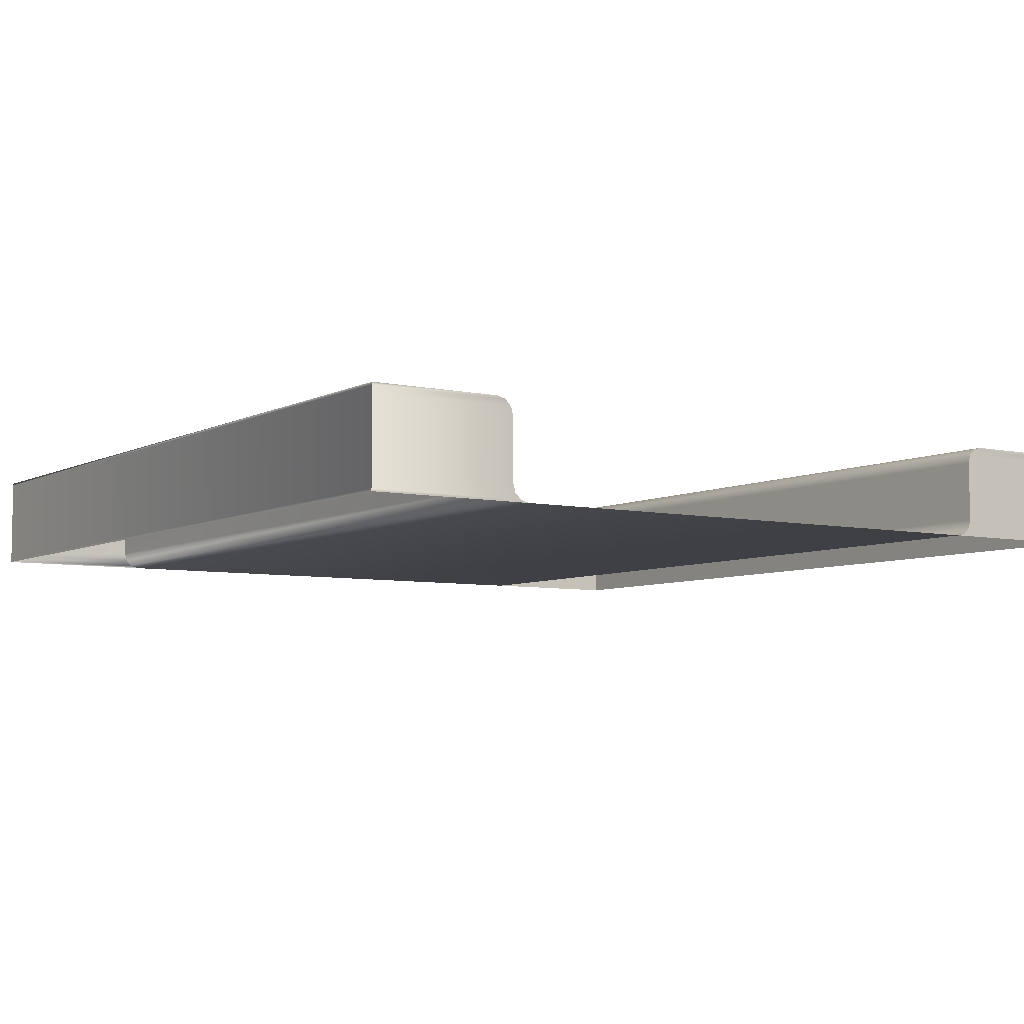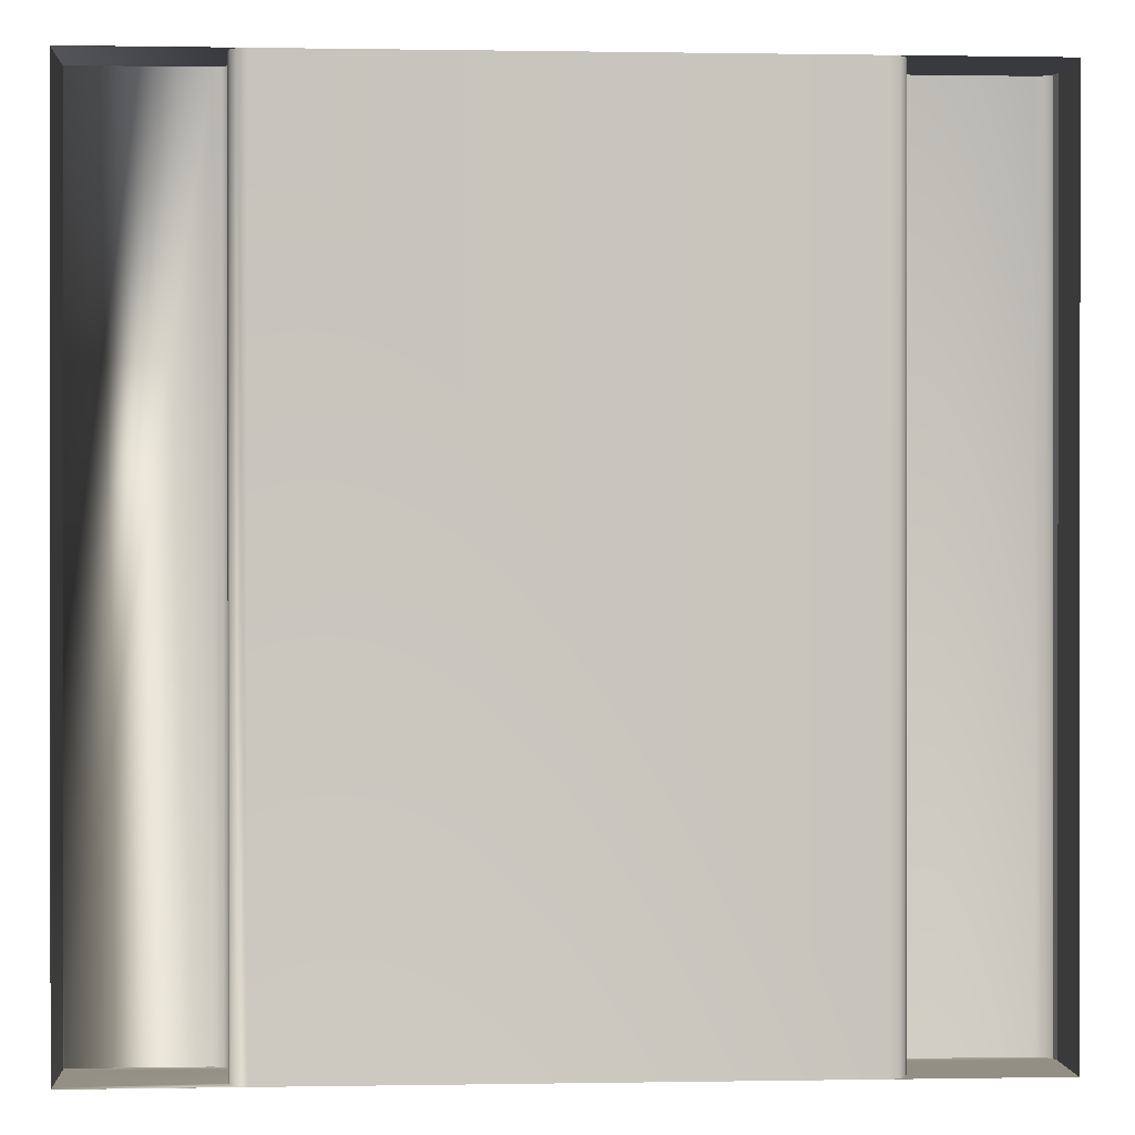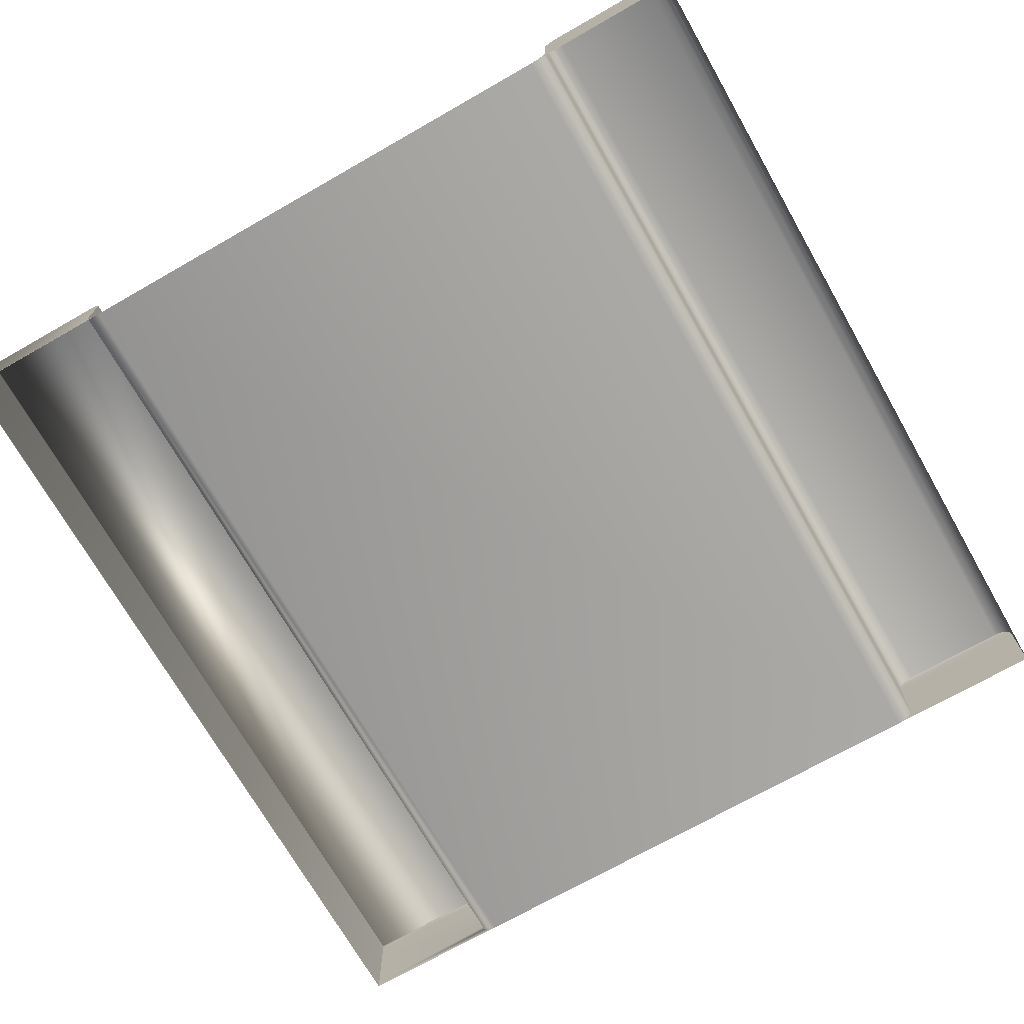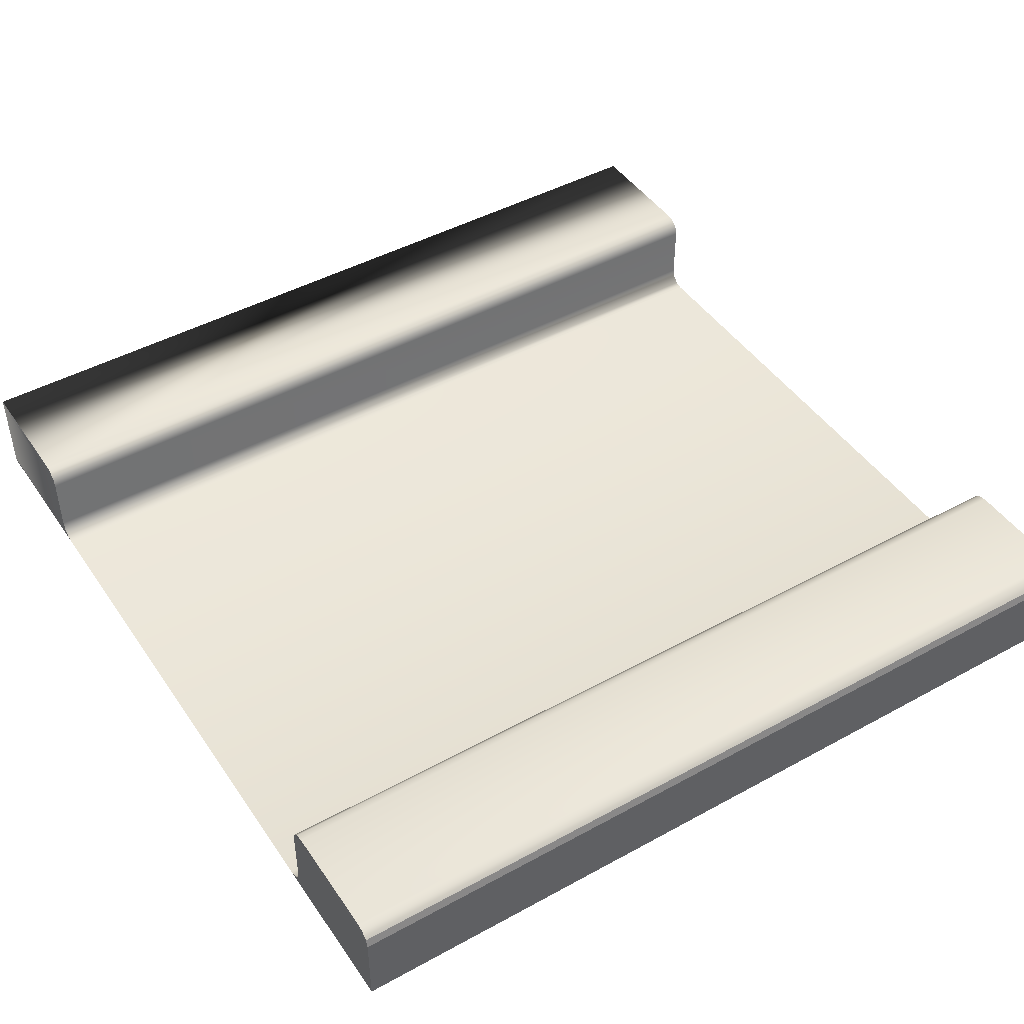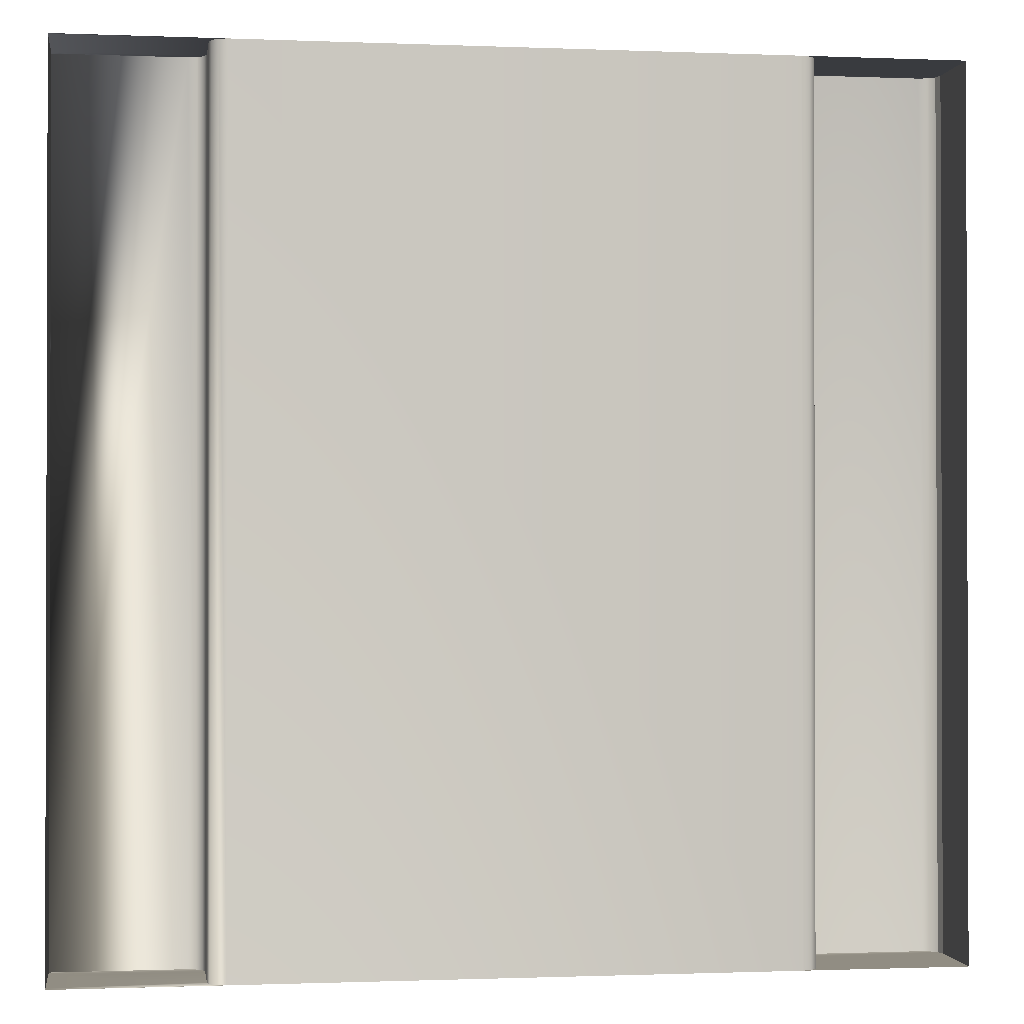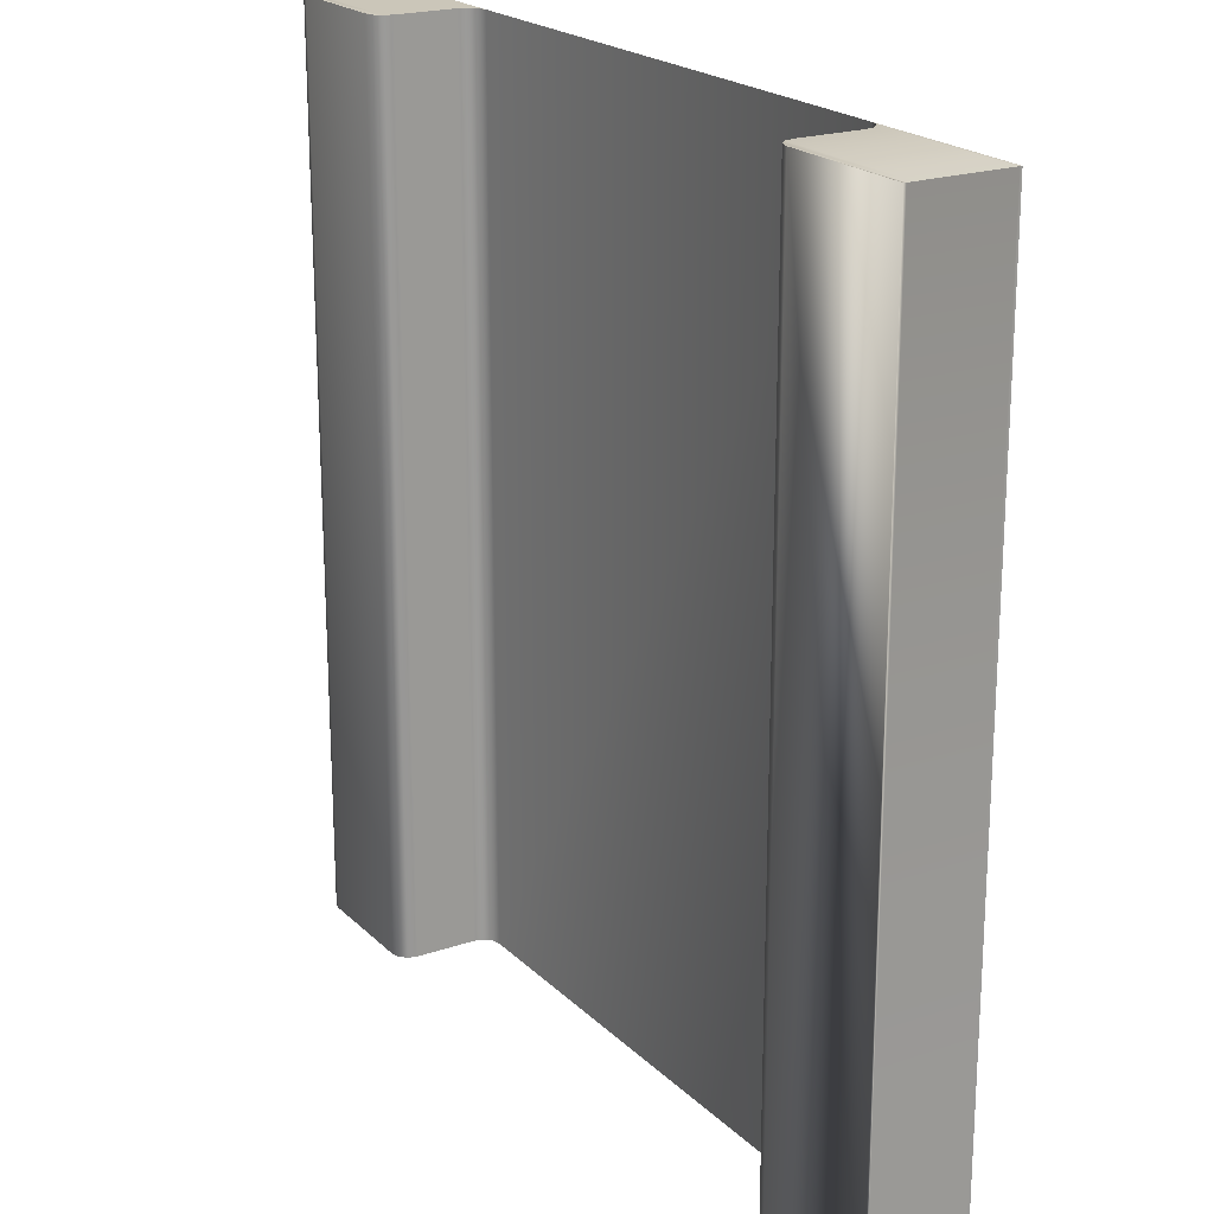
<metadata>
{"format":"obj","ext":"obj","renderer":"f3d","projection":"perspective","resolution":1024,"background":"white","views":[{"elev":-6.2,"azim":-33.7,"up":"+Y"},{"elev":0.3,"azim":-3.7,"up":"+Z"},{"elev":-71.5,"azim":29.7,"up":"+Y"},{"elev":45.6,"azim":57.7,"up":"+Y"},{"elev":-0.9,"azim":-8.5,"up":"+Z"},{"elev":20.8,"azim":-121.4,"up":"+Z"}]}
</metadata>
<code>
o Map.03_Plane.027
v 0.5 0 -0.5
v 0.5 0.08927 0.5
v 0.5 -0 0.5
v 0.4973 0.09927 0.5
v 0.5 0.08927 -0.5
v 0.4973 0.09927 -0.5
v -0.332 0.02 -0.5
v -0.332 0.08927 0.5
v -0.332 0.02 0.5
v 0.332 0.02 0.5
v 0.332 0.08927 -0.5
v 0.332 0.02 -0.5
v -0.352 0.1093 0.5
v -0.5 0.1093 -0.5
v -0.5 0.1093 0.5
v 0.48 0.1093 0.5
v 0.352 0.1093 -0.5
v 0.352 0.1093 0.5
v -0.342 0.1066 -0.5
v -0.352 0.1093 -0.5
v -0.342 0.1066 0.5
v -0.3347 0.09927 -0.5
v -0.3347 0.09927 0.5
v -0.332 0.08927 -0.5
v 0.332 0.08927 0.5
v 0.3347 0.09927 -0.5
v 0.3347 0.09927 0.5
v 0.342 0.1066 -0.5
v 0.342 0.1066 0.5
v 0.49 0.1066 -0.5
v 0.48 0.1093 -0.5
v 0.49 0.1066 0.5
v -0.5 0 -0.5
v -0.3293 0.01 -0.5
v -0.3293 0.01 0.5
v -0.322 0.002679 -0.5
v -0.322 0.00268 0.5
v -0.312 0 -0.5
v 0.312 -0 0.5
v 0.322 0.002679 -0.5
v 0.312 0 -0.5
v 0.322 0.00268 0.5
v 0.3293 0.01 -0.5
v 0.3293 0.01 0.5
v -0.312 -0 0.5
v -0.5 -0 0.5
v 0.5 0.02 -0.5
v 0.5 0.01 -0.5
v 0.5 0.002679 -0.5
v -0.5 0.1066 -0.5
v -0.5 0.09927 -0.5
v -0.5 0.08927 -0.5
v -0.5 0.02 -0.5
v -0.5 0.01 -0.5
v -0.5 0.002679 -0.5
v -0.5 0.1066 0.5
v -0.5 0.09927 0.5
v -0.5 0.08927 0.5
v -0.5 0.02 0.5
v -0.5 0.01 0.5
v -0.5 0.00268 0.5
v 0.5 0.02 0.5
v 0.5 0.01 0.5
v 0.5 0.00268 0.5
f 4 5 6
f 10 63 62
f 4 2 5
f 32 27 4
f 49 3 1
f 44 64 63
f 42 3 64
f 32 18 29
f 25 4 27
f 25 62 2
f 47 2 62
f 48 62 63
f 49 63 64
f 10 44 63
f 32 29 27
f 49 64 3
f 44 42 64
f 42 39 3
f 32 16 18
f 25 2 4
f 25 10 62
f 47 5 2
f 48 47 62
f 49 48 63
f 7 8 9
f 10 11 12
f 13 14 15
f 16 17 18
f 13 19 20
f 21 22 19
f 23 24 22
f 25 26 11
f 27 28 26
f 29 17 28
f 16 30 31
f 32 6 30
f 50 57 56
f 9 34 7
f 35 36 34
f 37 38 36
f 39 40 41
f 42 43 40
f 44 12 43
f 41 45 39
f 7 24 8
f 10 25 11
f 13 20 14
f 16 31 17
f 13 21 19
f 21 23 22
f 23 8 24
f 25 27 26
f 27 29 28
f 29 18 17
f 16 32 30
f 32 4 6
f 46 55 33
f 9 35 34
f 35 37 36
f 37 45 38
f 39 42 40
f 42 44 43
f 44 10 12
f 41 38 45
f 40 1 41
f 7 52 24
f 56 13 15
f 15 50 56
f 28 31 30
f 26 30 6
f 5 26 6
f 12 5 47
f 48 12 47
f 49 43 48
f 50 20 19
f 51 19 22
f 52 22 24
f 7 54 53
f 34 55 54
f 36 33 55
f 21 57 23
f 23 58 8
f 8 59 9
f 9 60 35
f 35 61 37
f 58 51 52
f 37 46 45
f 59 52 53
f 60 53 54
f 61 54 55
f 50 51 57
f 46 61 55
f 40 49 1
f 7 53 52
f 56 21 13
f 15 14 50
f 28 17 31
f 26 28 30
f 5 11 26
f 12 11 5
f 48 43 12
f 49 40 43
f 50 14 20
f 51 50 19
f 52 51 22
f 7 34 54
f 34 36 55
f 36 38 33
f 21 56 57
f 23 57 58
f 8 58 59
f 9 59 60
f 35 60 61
f 58 57 51
f 37 61 46
f 59 58 52
f 60 59 53
f 61 60 54

</code>
